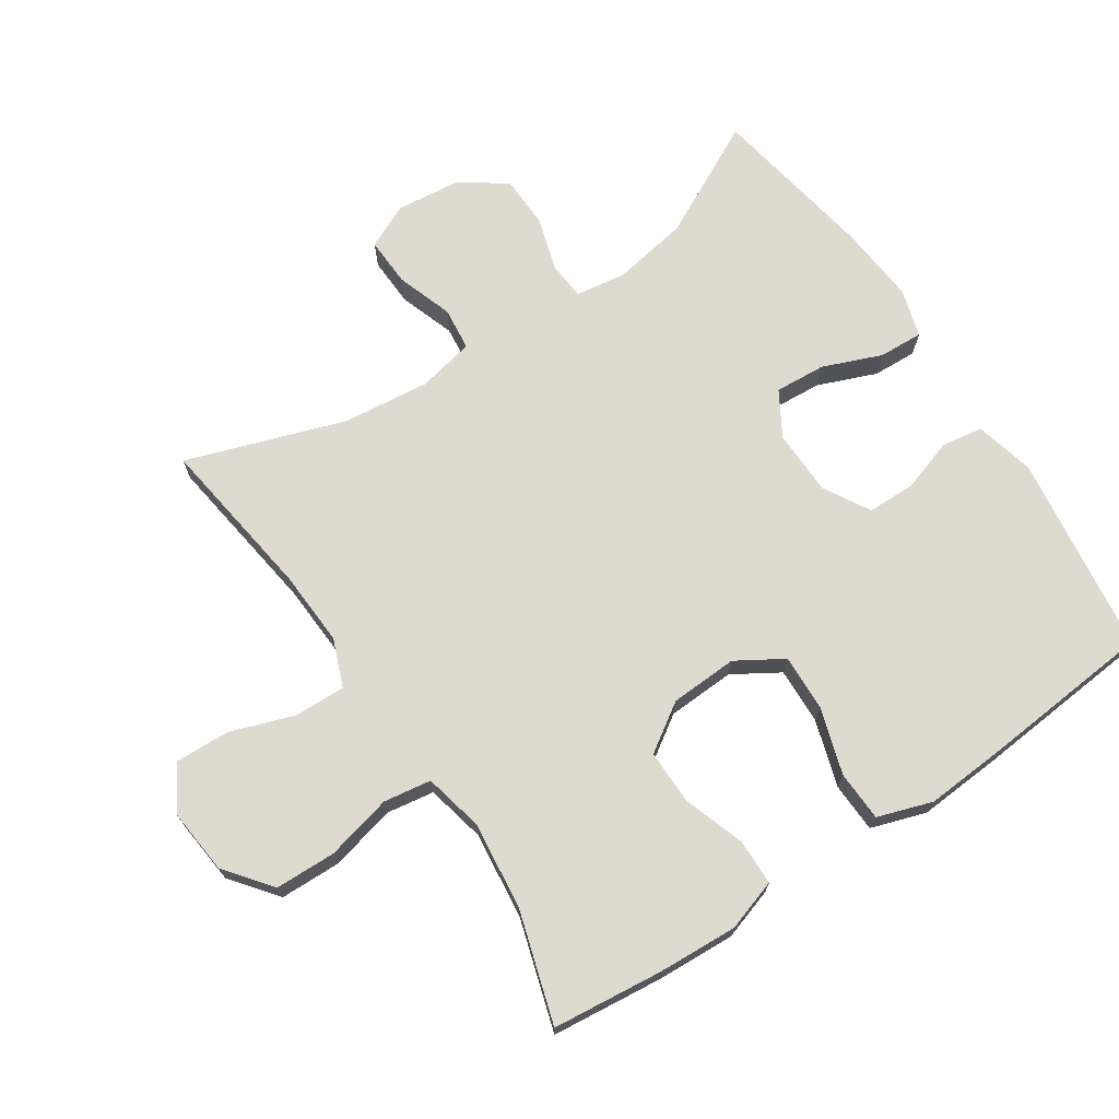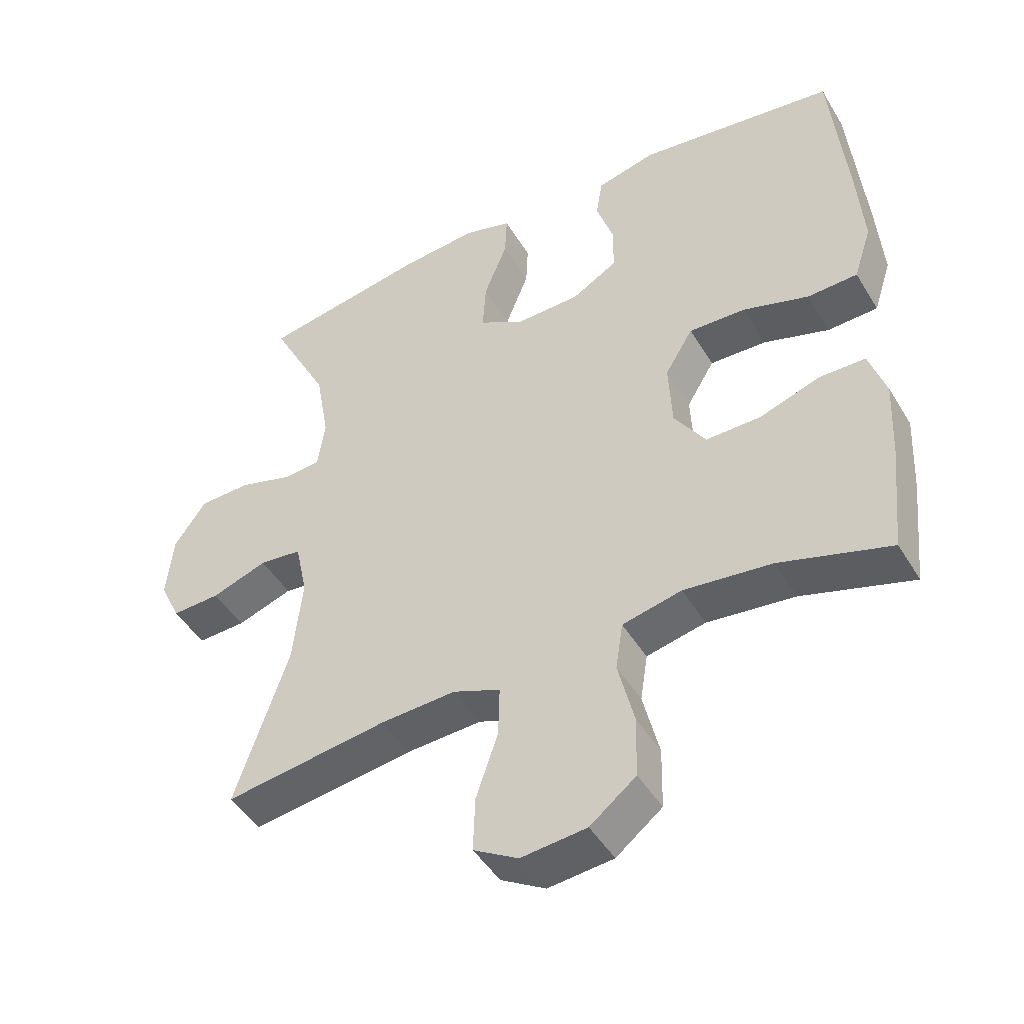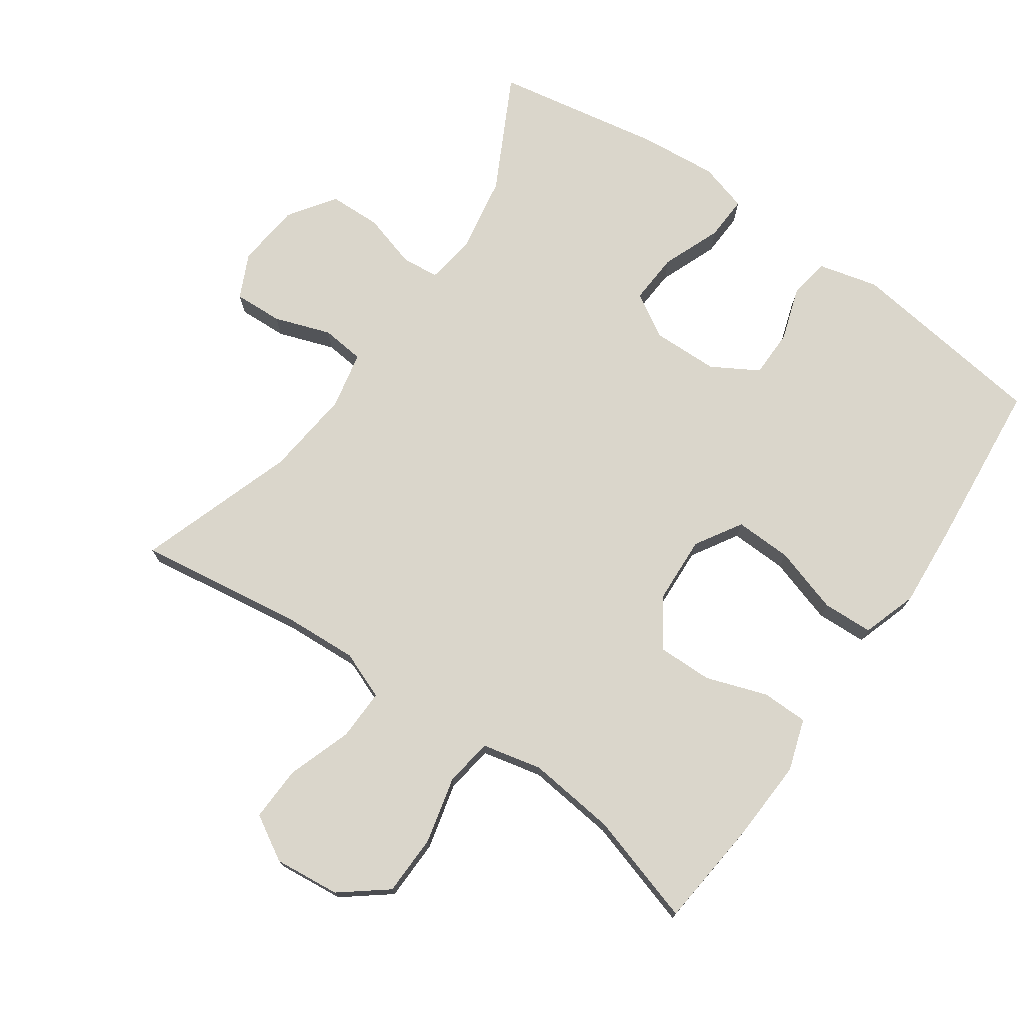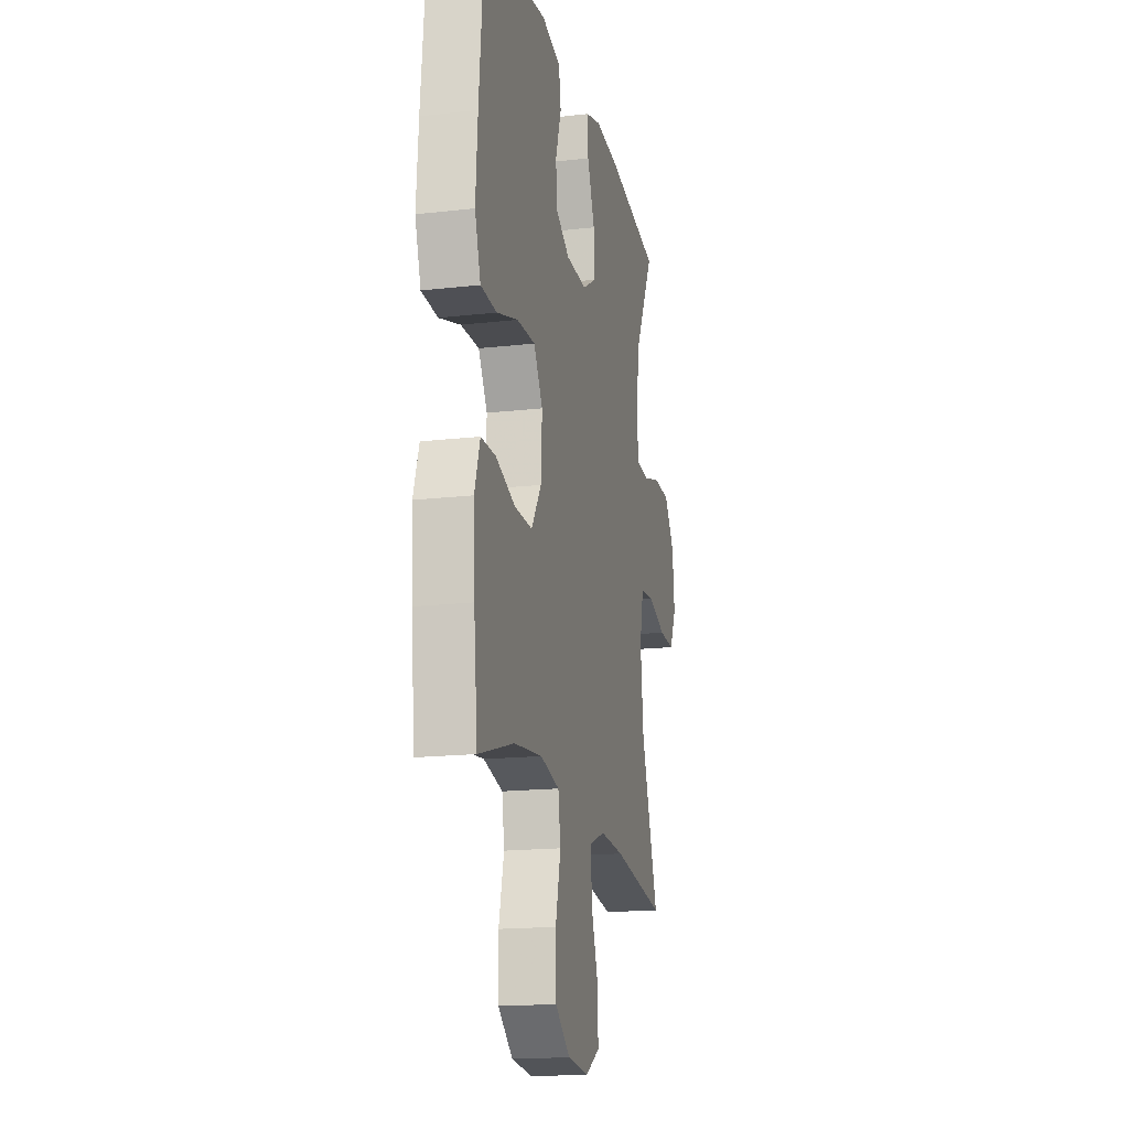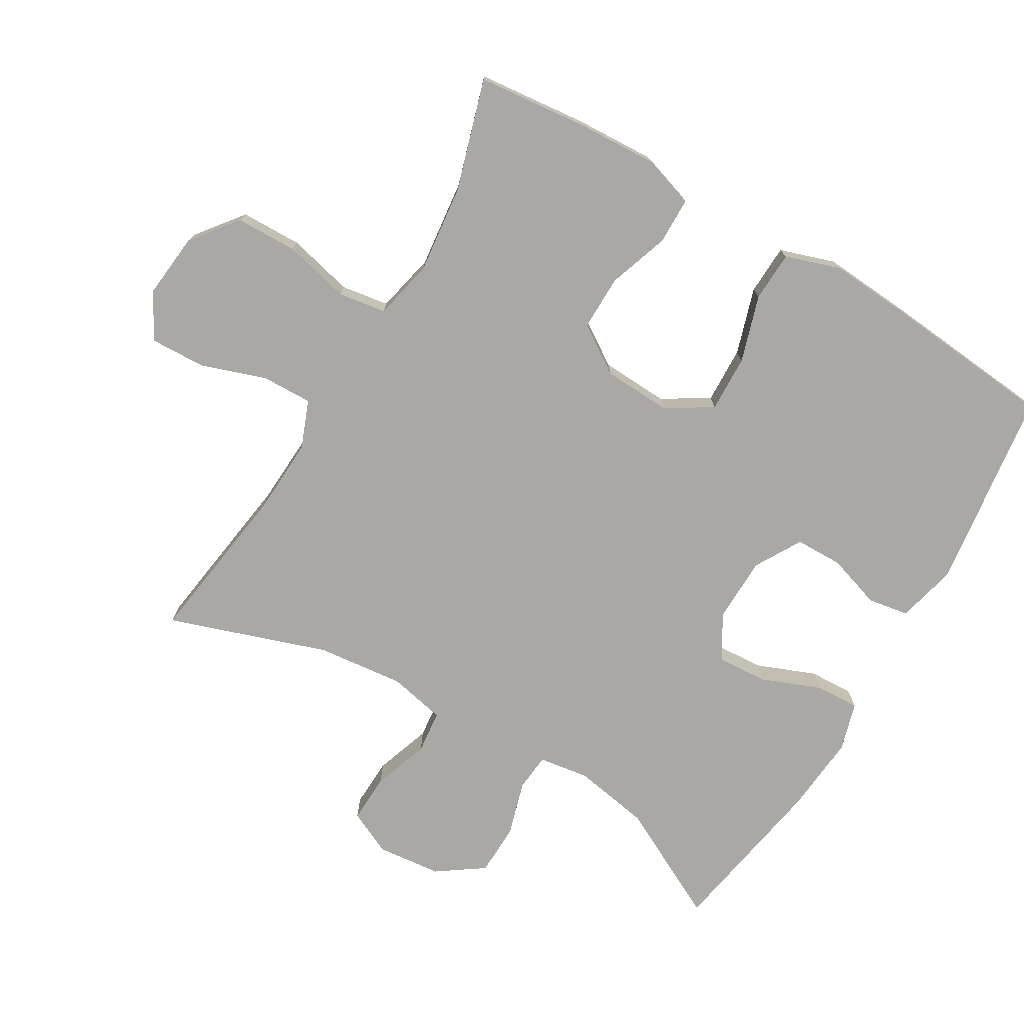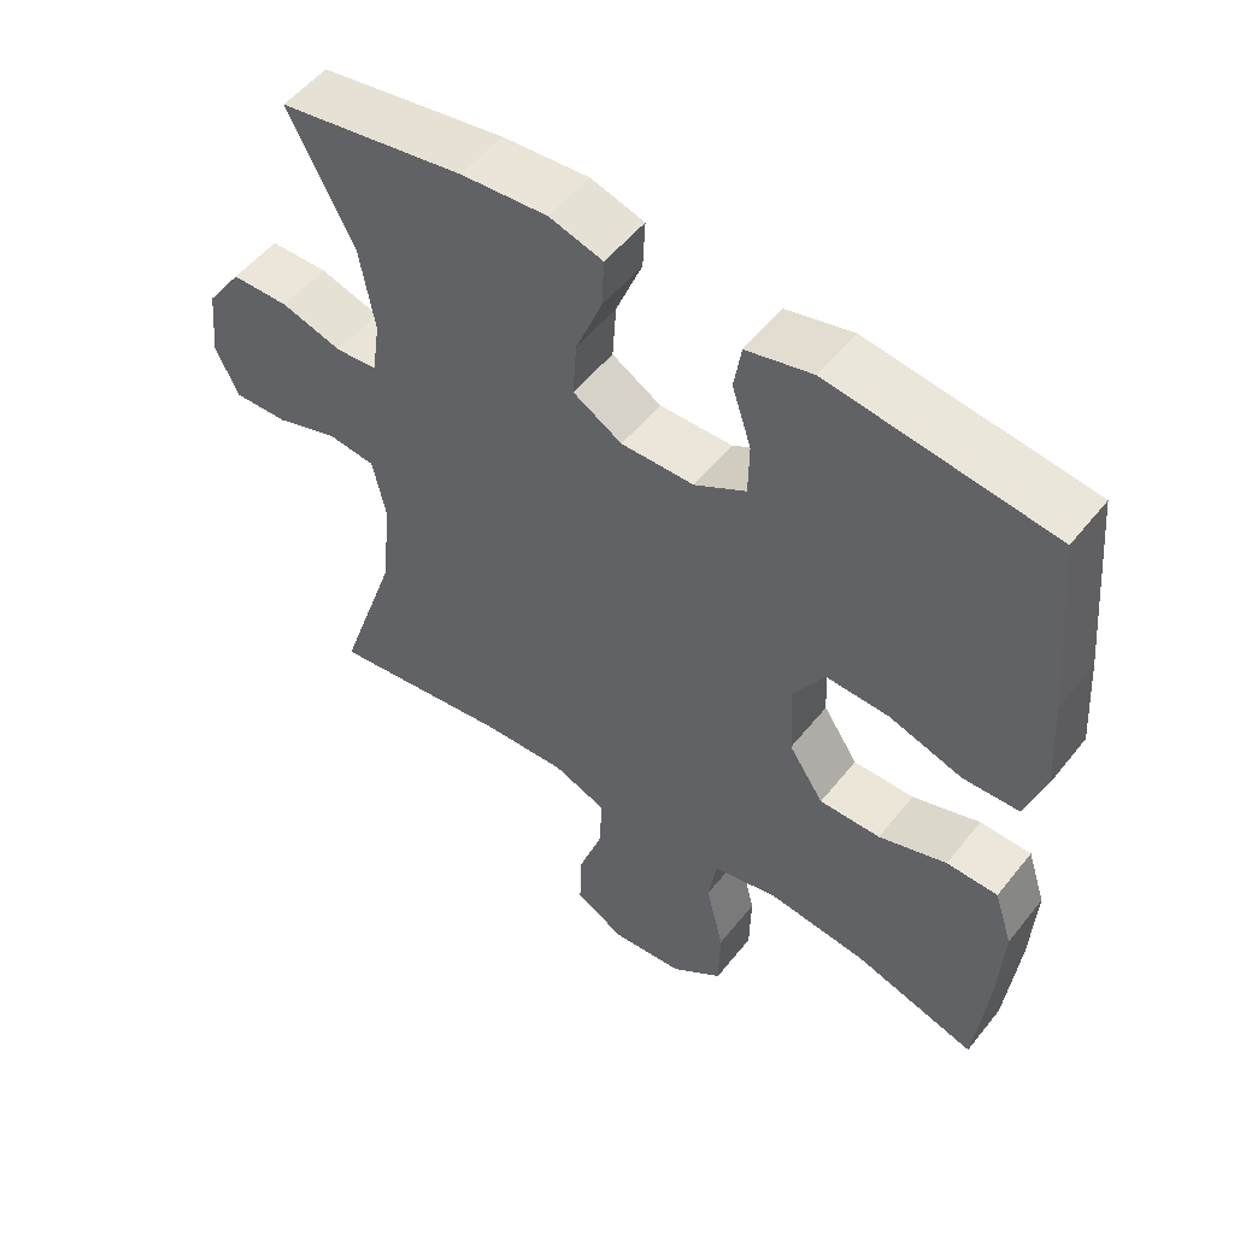
<metadata>
{"format":"obj","ext":"obj","renderer":"f3d","projection":"perspective","resolution":1024,"background":"white","views":[{"elev":70.9,"azim":-123.5,"up":"+Y"},{"elev":-46.3,"azim":-150.4,"up":"+Z"},{"elev":74.1,"azim":-145.2,"up":"+Y"},{"elev":-17.2,"azim":-77.1,"up":"+Z"},{"elev":-75.0,"azim":-120.5,"up":"+Y"},{"elev":53.0,"azim":-142.5,"up":"+Z"}]}
</metadata>
<code>
v 0.5 0.07 -0.5
v 0.255 0.07 -0.465
v 0.142 0.07 -0.459
v 0.071 0.07 -0.487
v 0.073 0.07 -0.563
v 0.106 0.07 -0.659
v 0.109 0.07 -0.741
v 0.042 0.07 -0.78
v -0.056 0.07 -0.77
v -0.125 0.07 -0.716
v -0.127 0.07 -0.625
v -0.103 0.07 -0.526
v -0.114 0.07 -0.455
v -0.203 0.07 -0.435
v -0.335 0.07 -0.45
v -0.5 0.07 -0.5
v -0.517 0.07 -0.336
v -0.523 0.07 -0.216
v -0.498 0.07 -0.139
v -0.429 0.07 -0.138
v -0.338 0.07 -0.169
v -0.256 0.07 -0.17
v -0.209 0.07 -0.099
v -0.204 0.07 0.002
v -0.246 0.07 0.071
v -0.331 0.07 0.068
v -0.43 0.07 0.037
v -0.505 0.07 0.04
v -0.532 0.07 0.122
v -0.523 0.07 0.249
v -0.5 0.07 0.5
v -0.202 0.07 0.54
v -0.113 0.07 0.518
v -0.103 0.07 0.457
v -0.129 0.07 0.377
v -0.128 0.07 0.306
v -0.059 0.07 0.266
v 0.039 0.07 0.264
v 0.105 0.07 0.303
v 0.1 0.07 0.379
v 0.065 0.07 0.467
v 0.062 0.07 0.533
v 0.134 0.07 0.554
v 0.25 0.07 0.544
v 0.5 0.07 0.5
v 0.412 0.07 0.329
v 0.392 0.07 0.215
v 0.403 0.07 0.14
v 0.459 0.07 0.135
v 0.54 0.07 0.159
v 0.618 0.07 0.157
v 0.666 0.07 0.088
v 0.676 0.07 -0.008
v 0.645 0.07 -0.074
v 0.572 0.07 -0.071
v 0.488 0.07 -0.042
v 0.424 0.07 -0.049
v 0.406 0.07 -0.134
v 0.42 0.07 -0.264
v 0.5 0 -0.5
v 0.255 0 -0.465
v 0.142 0 -0.459
v 0.071 0 -0.487
v 0.073 0 -0.563
v 0.106 0 -0.659
v 0.109 0 -0.741
v 0.042 0 -0.78
v -0.056 0 -0.77
v -0.125 0 -0.716
v -0.127 0 -0.625
v -0.103 0 -0.526
v -0.114 0 -0.455
v -0.203 0 -0.435
v -0.335 0 -0.45
v -0.5 0 -0.5
v -0.517 0 -0.336
v -0.523 0 -0.216
v -0.498 0 -0.139
v -0.429 0 -0.138
v -0.338 0 -0.169
v -0.256 0 -0.17
v -0.209 0 -0.099
v -0.204 0 0.002
v -0.246 0 0.071
v -0.331 0 0.068
v -0.43 0 0.037
v -0.505 0 0.04
v -0.532 0 0.122
v -0.523 0 0.249
v -0.5 0 0.5
v -0.202 0 0.54
v -0.113 0 0.518
v -0.103 0 0.457
v -0.129 0 0.377
v -0.128 0 0.306
v -0.059 0 0.266
v 0.039 0 0.264
v 0.105 0 0.303
v 0.1 0 0.379
v 0.065 0 0.467
v 0.062 0 0.533
v 0.134 0 0.554
v 0.25 0 0.544
v 0.5 0 0.5
v 0.412 0 0.329
v 0.392 0 0.215
v 0.403 0 0.14
v 0.459 0 0.135
v 0.54 0 0.159
v 0.618 0 0.157
v 0.666 0 0.088
v 0.676 0 -0.008
v 0.645 0 -0.074
v 0.572 0 -0.071
v 0.488 0 -0.042
v 0.424 0 -0.049
v 0.406 0 -0.134
v 0.42 0 -0.264
f 54 55 56
f 53 54 56
f 52 53 56
f 51 52 56
f 50 51 56
f 49 50 56
f 48 49 56 57
f 47 48 57 58
f 44 45 46
f 43 44 46
f 42 43 46
f 41 42 46
f 40 41 46
f 39 40 46 47
f 38 39 47 58
f 33 34 35
f 32 33 35
f 31 32 35
f 30 31 35
f 29 30 35
f 28 29 35
f 27 28 35
f 26 27 35
f 25 26 35 36
f 24 25 36 37
f 19 20 21
f 18 19 21
f 17 18 21
f 16 17 21
f 15 16 21
f 14 15 21 22
f 13 14 22 23
f 10 11 12
f 9 10 12
f 8 9 12
f 7 8 12
f 6 7 12
f 5 6 12
f 4 5 12 13
f 38 58 59
f 37 38 59
f 24 37 59
f 23 24 59
f 13 23 59
f 4 13 59
f 3 4 59
f 59 1 2
f 2 3 59
f 115 114 113
f 115 113 112
f 115 112 111
f 115 111 110
f 115 110 109
f 115 109 108
f 116 115 108 107
f 117 116 107 106
f 105 104 103
f 105 103 102
f 105 102 101
f 105 101 100
f 105 100 99
f 106 105 99 98
f 117 106 98 97
f 94 93 92
f 94 92 91
f 94 91 90
f 94 90 89
f 94 89 88
f 94 88 87
f 94 87 86
f 94 86 85
f 95 94 85 84
f 96 95 84 83
f 80 79 78
f 80 78 77
f 80 77 76
f 80 76 75
f 80 75 74
f 81 80 74 73
f 82 81 73 72
f 71 70 69
f 71 69 68
f 71 68 67
f 71 67 66
f 71 66 65
f 71 65 64
f 72 71 64 63
f 118 117 97
f 118 97 96
f 118 96 83
f 118 83 82
f 118 82 72
f 118 72 63
f 118 63 62
f 61 60 118
f 118 62 61
f 1 60 61 2
f 2 61 62 3
f 3 62 63 4
f 4 63 64 5
f 5 64 65 6
f 6 65 66 7
f 7 66 67 8
f 8 67 68 9
f 9 68 69 10
f 10 69 70 11
f 11 70 71 12
f 12 71 72 13
f 13 72 73 14
f 14 73 74 15
f 15 74 75 16
f 16 75 76 17
f 17 76 77 18
f 18 77 78 19
f 19 78 79 20
f 20 79 80 21
f 21 80 81 22
f 22 81 82 23
f 23 82 83 24
f 24 83 84 25
f 25 84 85 26
f 26 85 86 27
f 27 86 87 28
f 28 87 88 29
f 29 88 89 30
f 30 89 90 31
f 31 90 91 32
f 32 91 92 33
f 33 92 93 34
f 34 93 94 35
f 35 94 95 36
f 36 95 96 37
f 37 96 97 38
f 38 97 98 39
f 39 98 99 40
f 40 99 100 41
f 41 100 101 42
f 42 101 102 43
f 43 102 103 44
f 44 103 104 45
f 45 104 105 46
f 46 105 106 47
f 47 106 107 48
f 48 107 108 49
f 49 108 109 50
f 50 109 110 51
f 51 110 111 52
f 52 111 112 53
f 53 112 113 54
f 54 113 114 55
f 55 114 115 56
f 56 115 116 57
f 57 116 117 58
f 58 117 118 59
f 59 118 60 1

</code>
